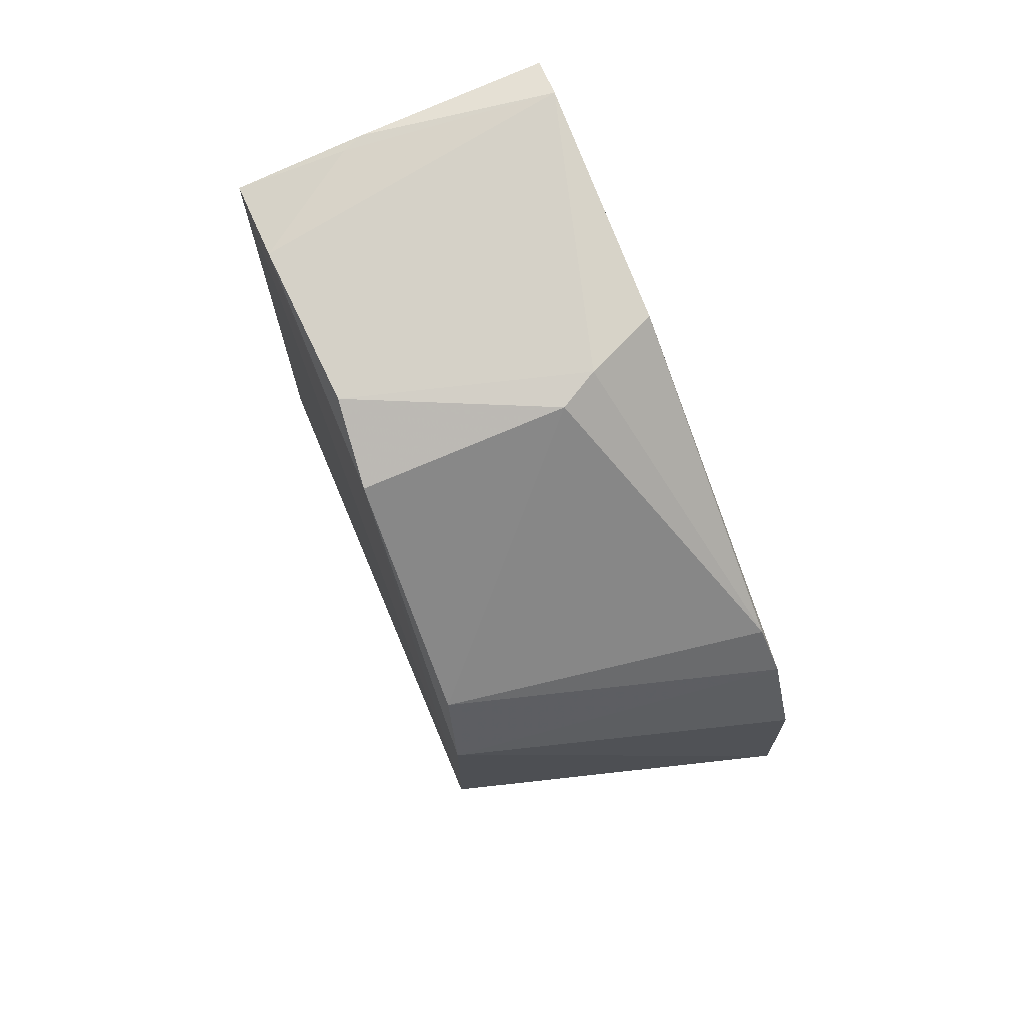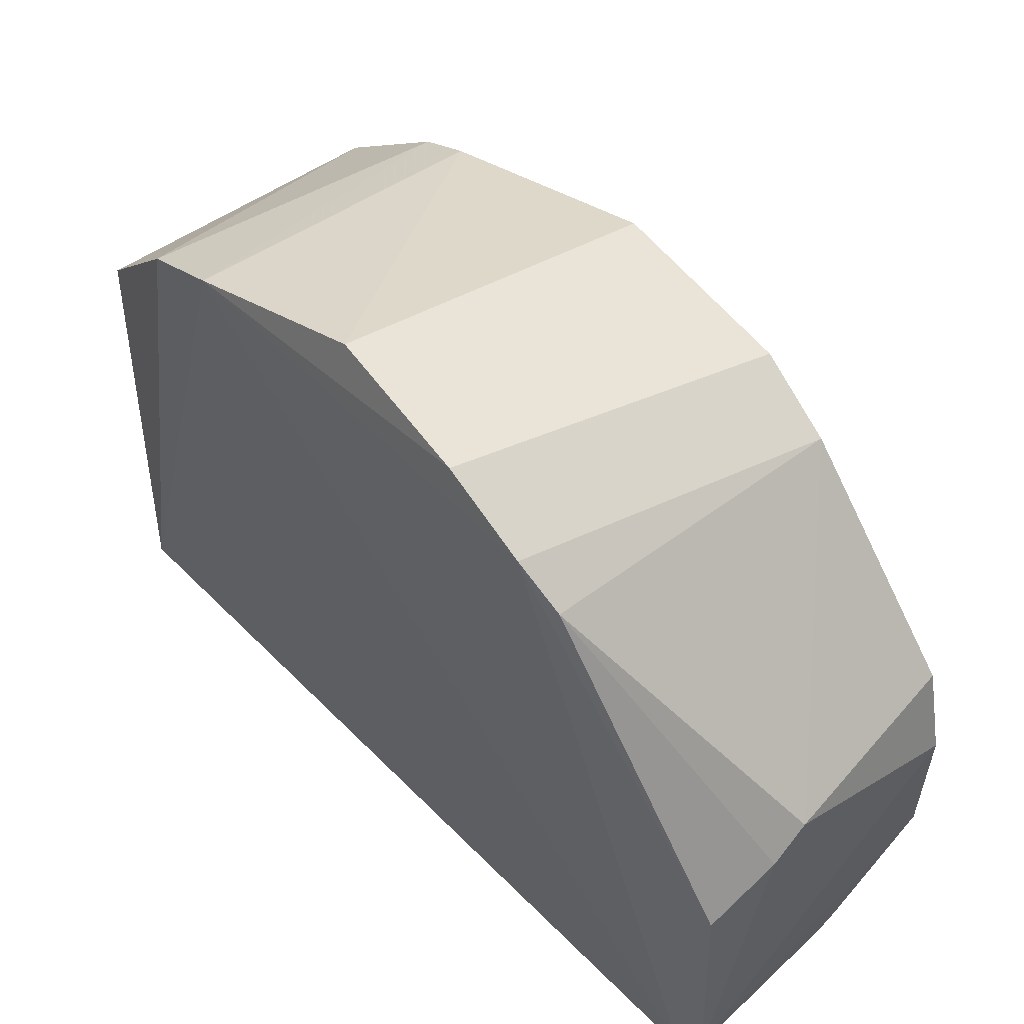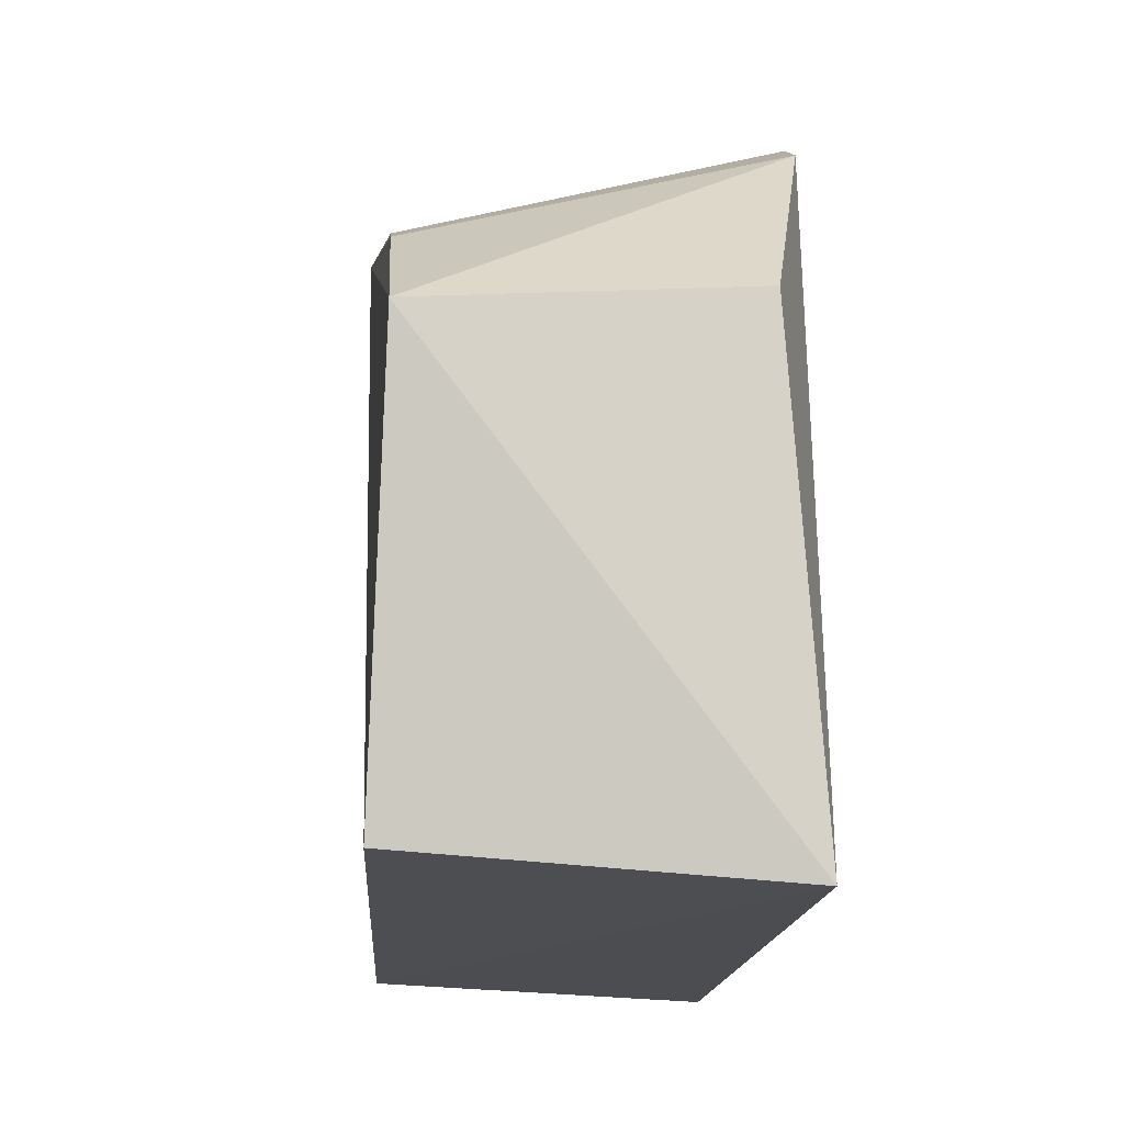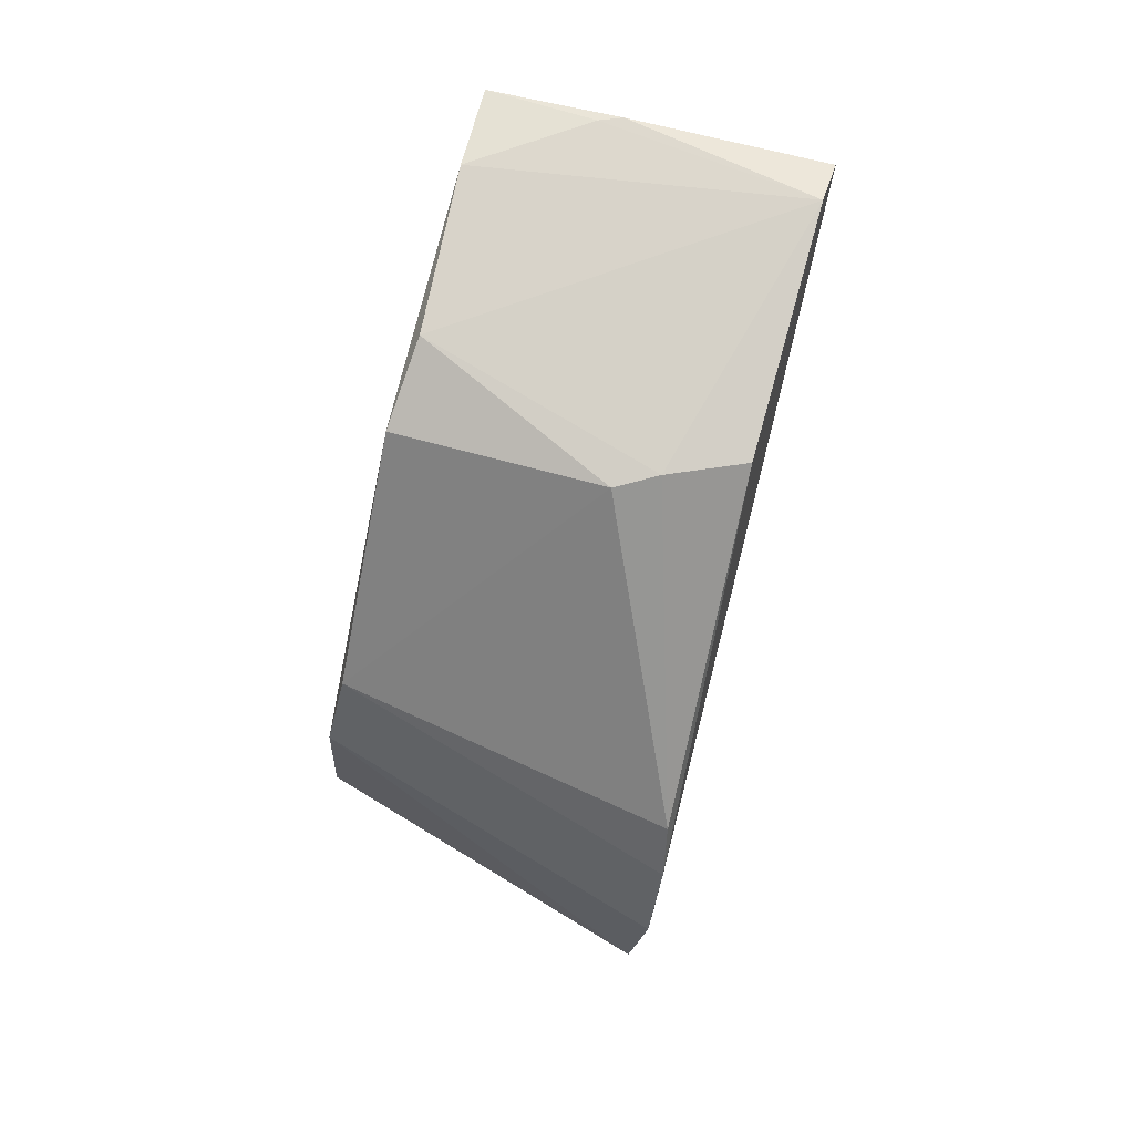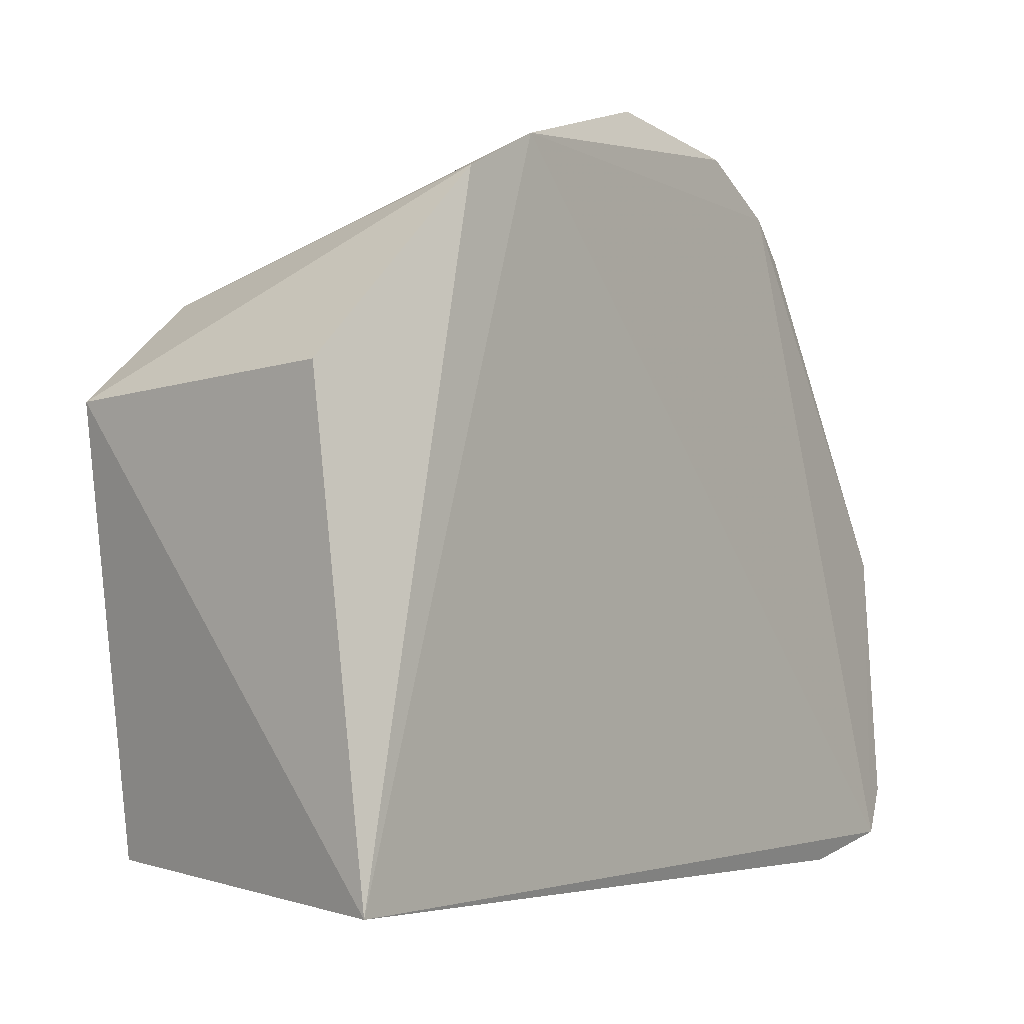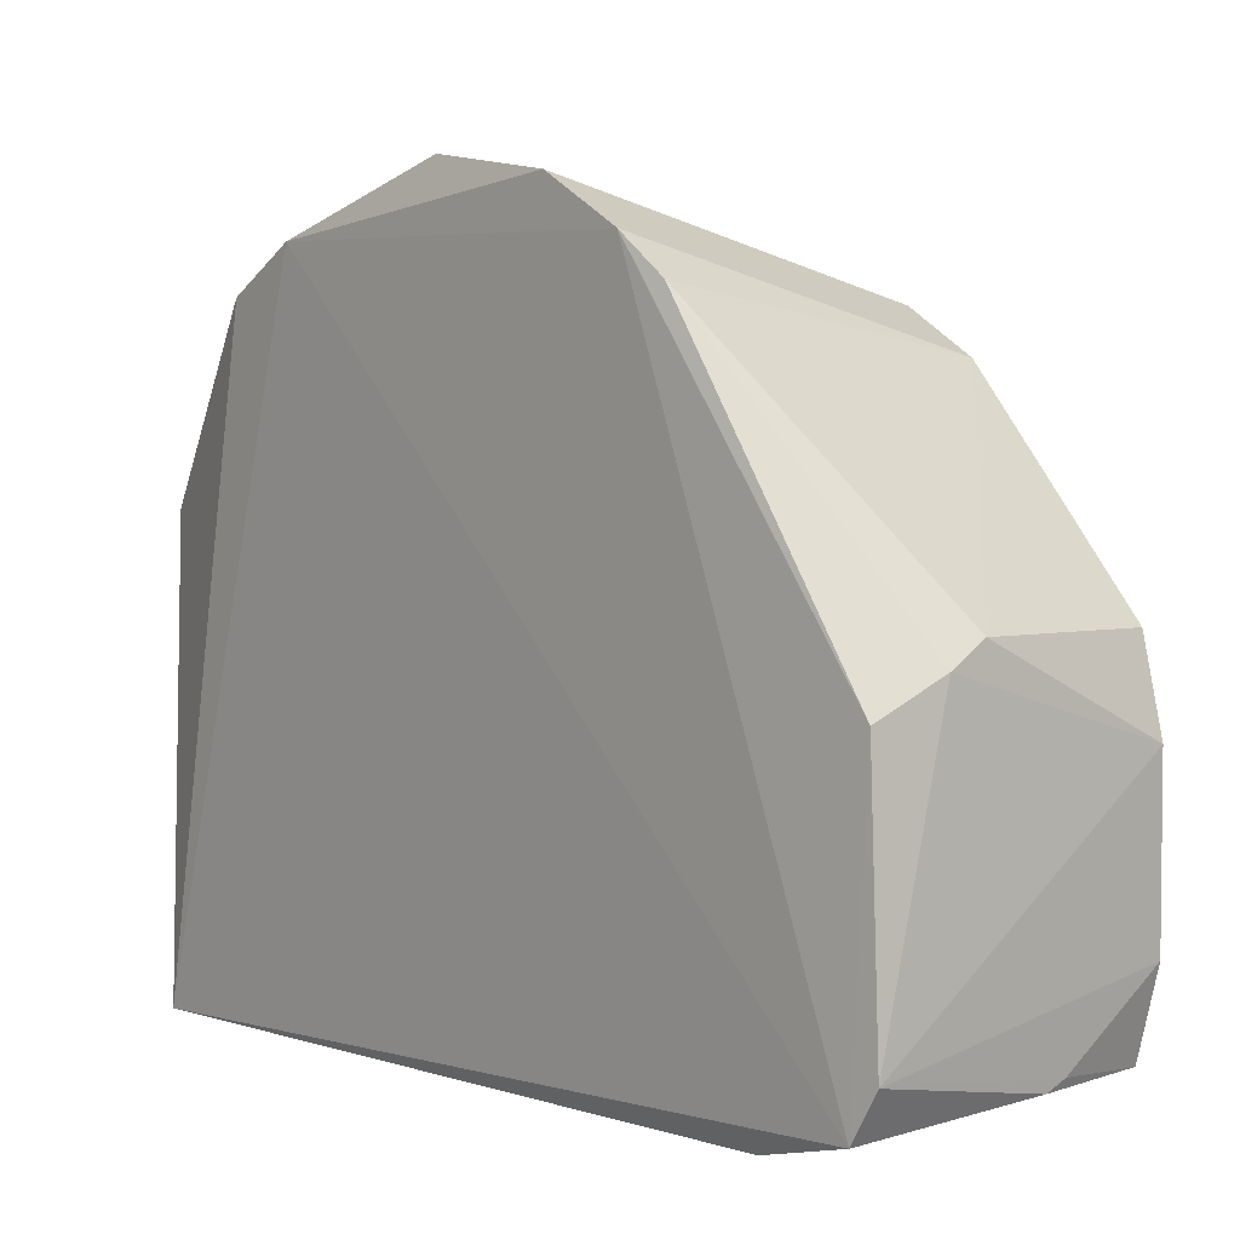
<metadata>
{"format":"obj","ext":"obj","renderer":"f3d","projection":"perspective","resolution":1024,"background":"white","views":[{"elev":76.5,"azim":157.0,"up":"+Z"},{"elev":55.6,"azim":-42.3,"up":"+Y"},{"elev":-17.6,"azim":176.0,"up":"+Y"},{"elev":76.9,"azim":-165.6,"up":"+Z"},{"elev":-6.2,"azim":-143.8,"up":"+Y"},{"elev":5.4,"azim":-40.8,"up":"+Y"}]}
</metadata>
<code>
v 0.00712 -0.3883 0.1571
v 0.01093 -0.3933 -0.1006
v 0.01354 -0.1889 0.00875
v -0.1044 -0.1611 0.0556
v -0.1026 -0.406 -0.1256
v 0.007642 -0.2757 0.1565
v -0.1024 -0.3883 0.163
v 0.007545 -0.2562 -0.1251
v 0.008022 -0.2083 0.09763
v -0.09966 -0.3975 0.1298
v -0.1065 -0.1762 -0.05467
v -0.09951 -0.2906 0.1658
v 0.01109 -0.1942 0.07108
v -0.1022 -0.1891 0.0987
v -0.1044 -0.1766 0.08378
v -0.09115 -0.2545 -0.1354
v -0.1007 -0.1548 0.00671
v 0.007562 -0.2117 -0.0669
v -0.1011 -0.3729 0.171
v -0.06164 -0.2729 0.1664
v -0.105 -0.1913 -0.0823
v 0.007571 -0.2206 -0.08389
v -0.03702 -0.3862 0.1655
v -0.07493 -0.28 0.1675
v 0.004358 -0.304 0.1663
v 0.00681 -0.3596 0.1647
v -0.02957 -0.3835 0.1652
f 1 2 3
f 5 2 1
f 6 1 3
f 8 3 2
f 8 2 5
f 10 7 5
f 10 5 1
f 10 1 7
f 11 5 7
f 13 9 6
f 13 6 3
f 15 11 7
f 15 4 11
f 15 7 12
f 15 12 14
f 15 14 9
f 15 13 4
f 15 9 13
f 16 8 5
f 17 11 4
f 17 13 3
f 17 4 13
f 18 17 3
f 18 11 17
f 19 12 7
f 20 6 9
f 20 9 14
f 21 8 16
f 21 16 5
f 21 5 11
f 22 18 3
f 22 3 8
f 22 8 21
f 22 21 11
f 22 11 18
f 23 19 7
f 23 7 1
f 24 20 14
f 24 14 12
f 24 12 19
f 25 24 19
f 25 20 24
f 25 6 20
f 26 25 19
f 26 1 6
f 26 6 25
f 27 23 1
f 27 1 26
f 27 26 19
f 27 19 23

</code>
